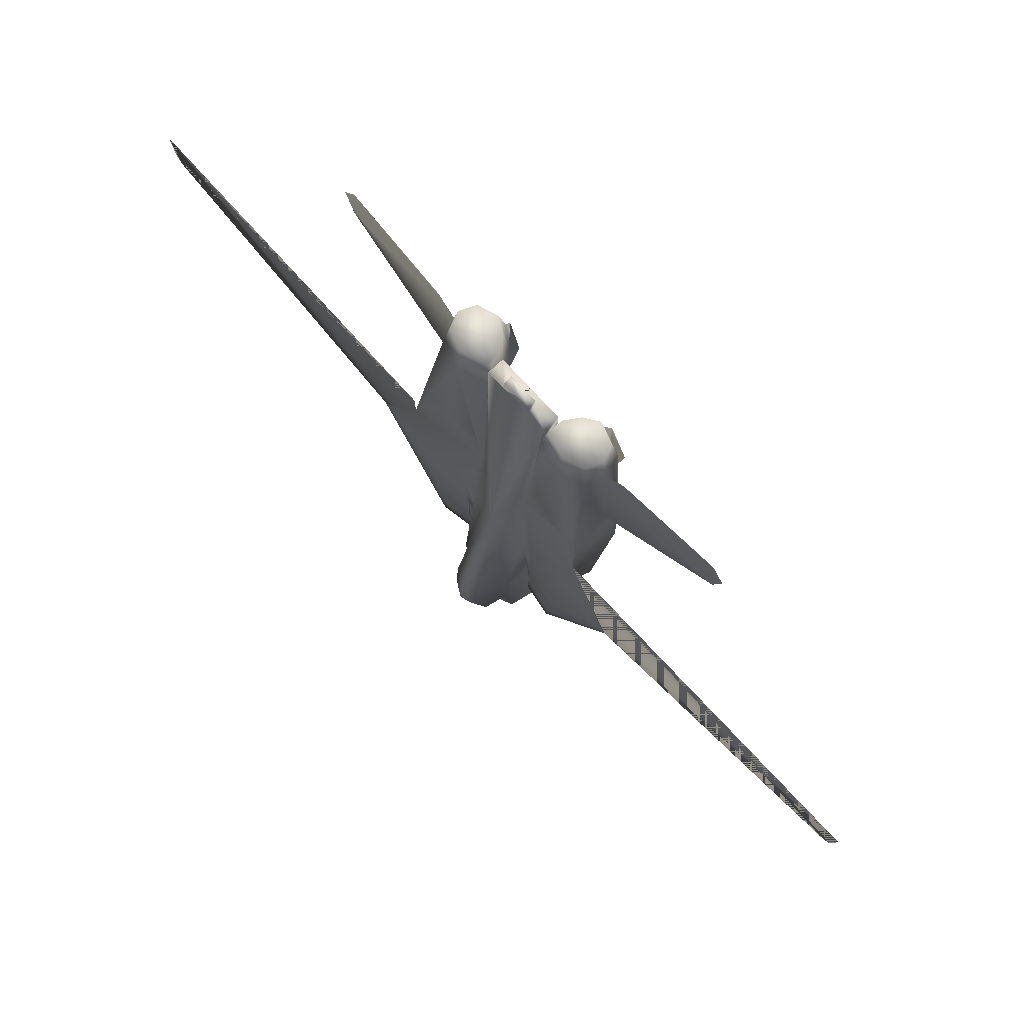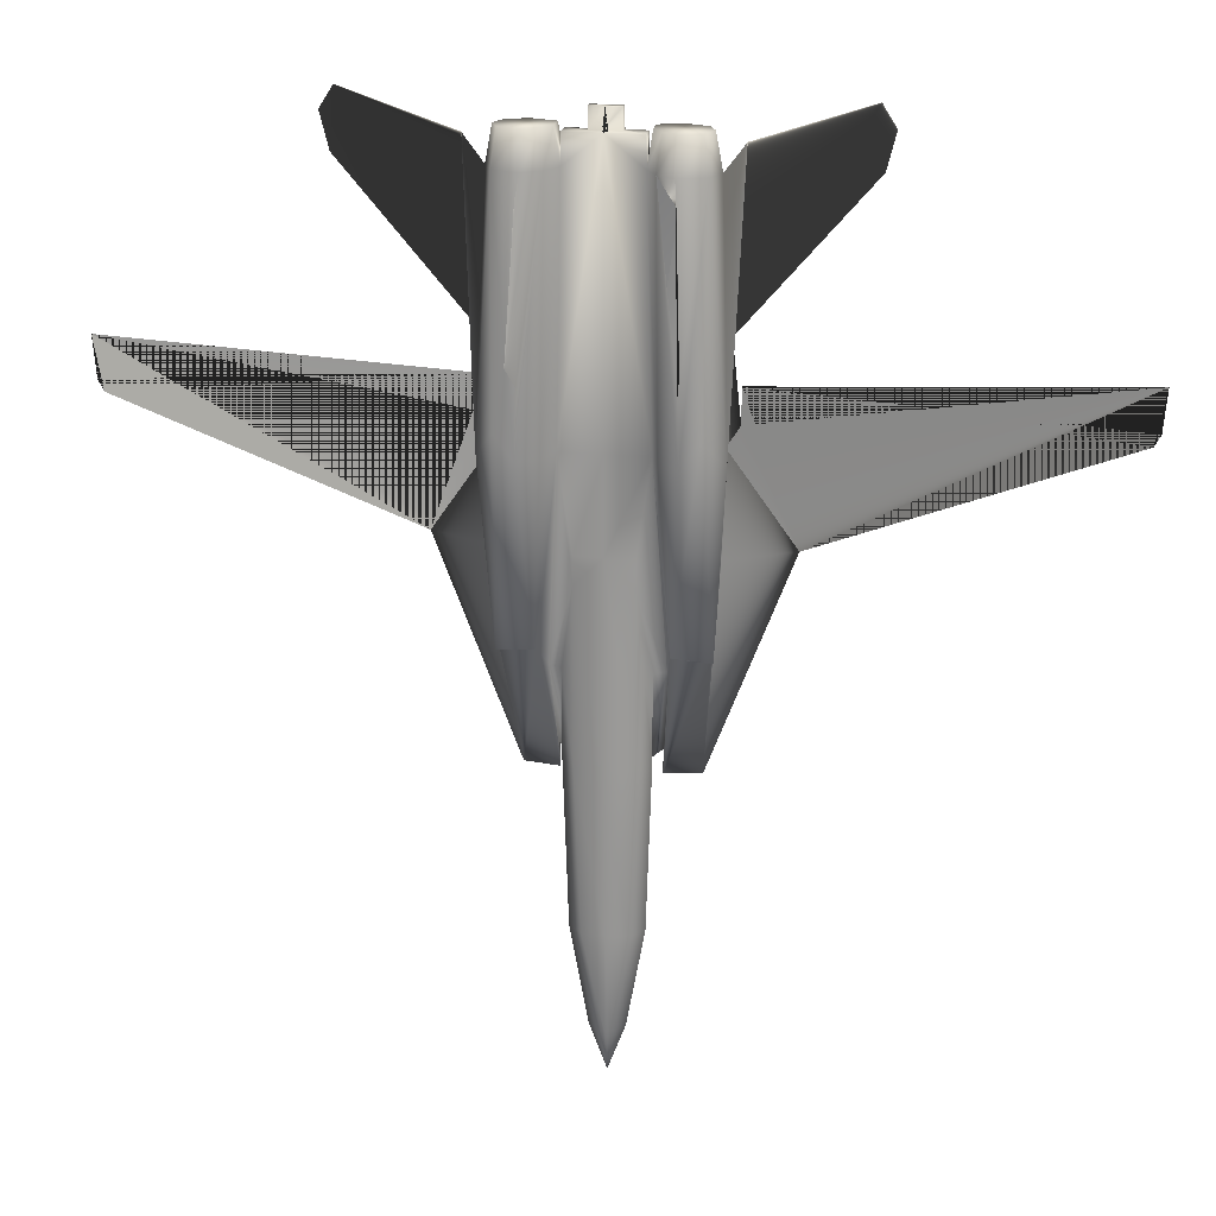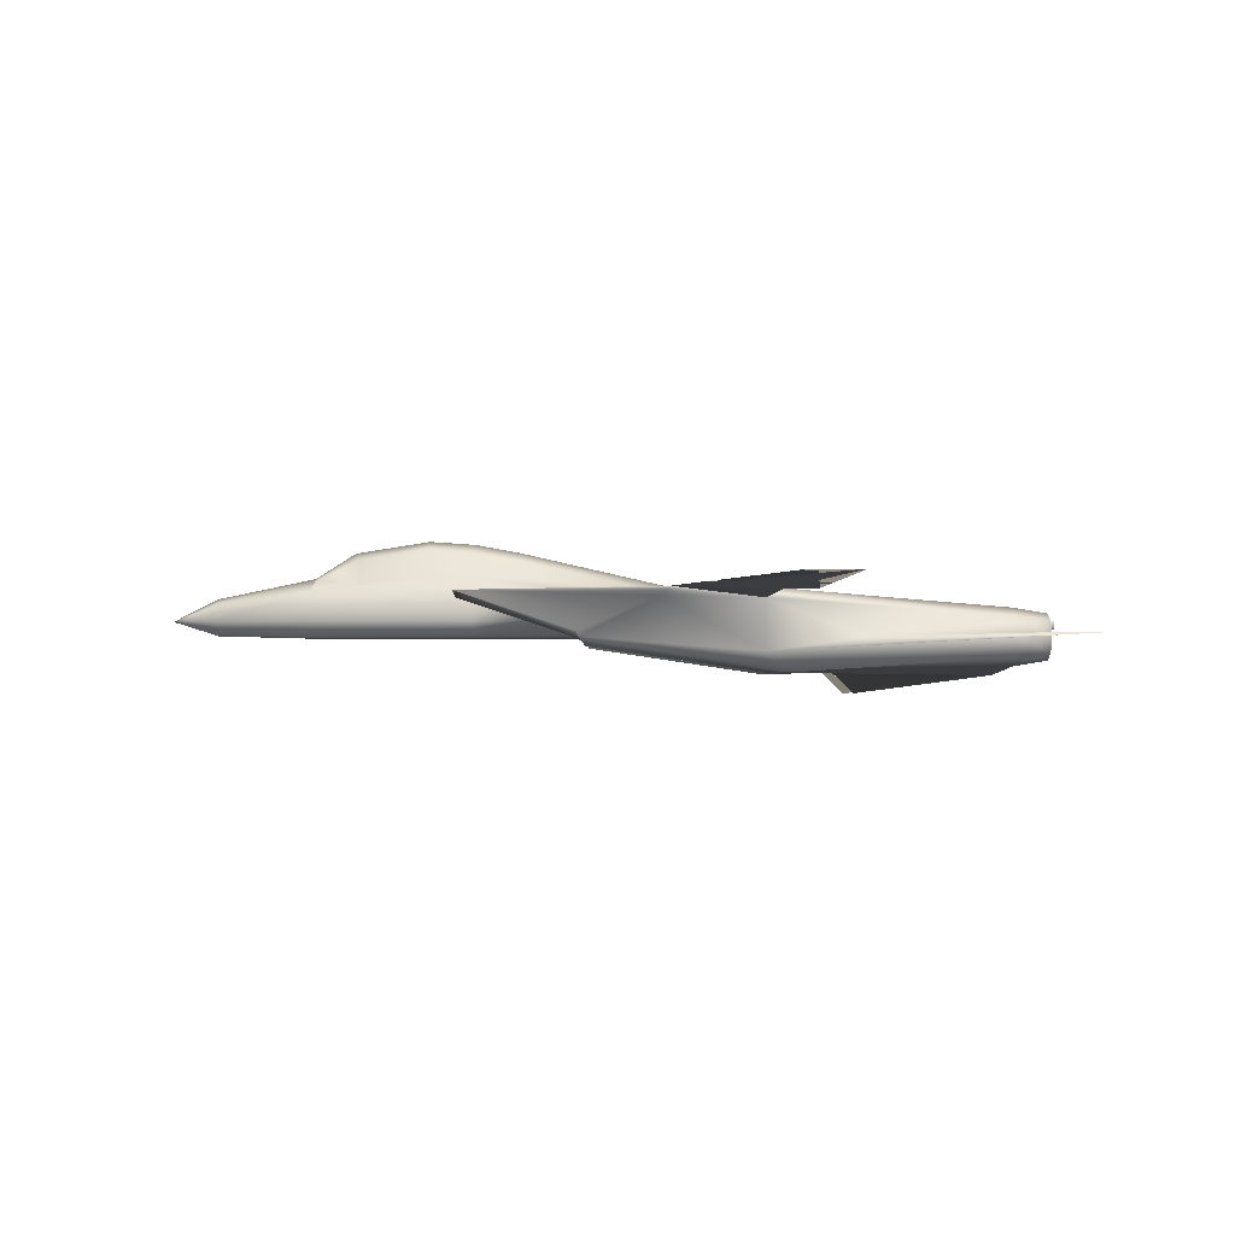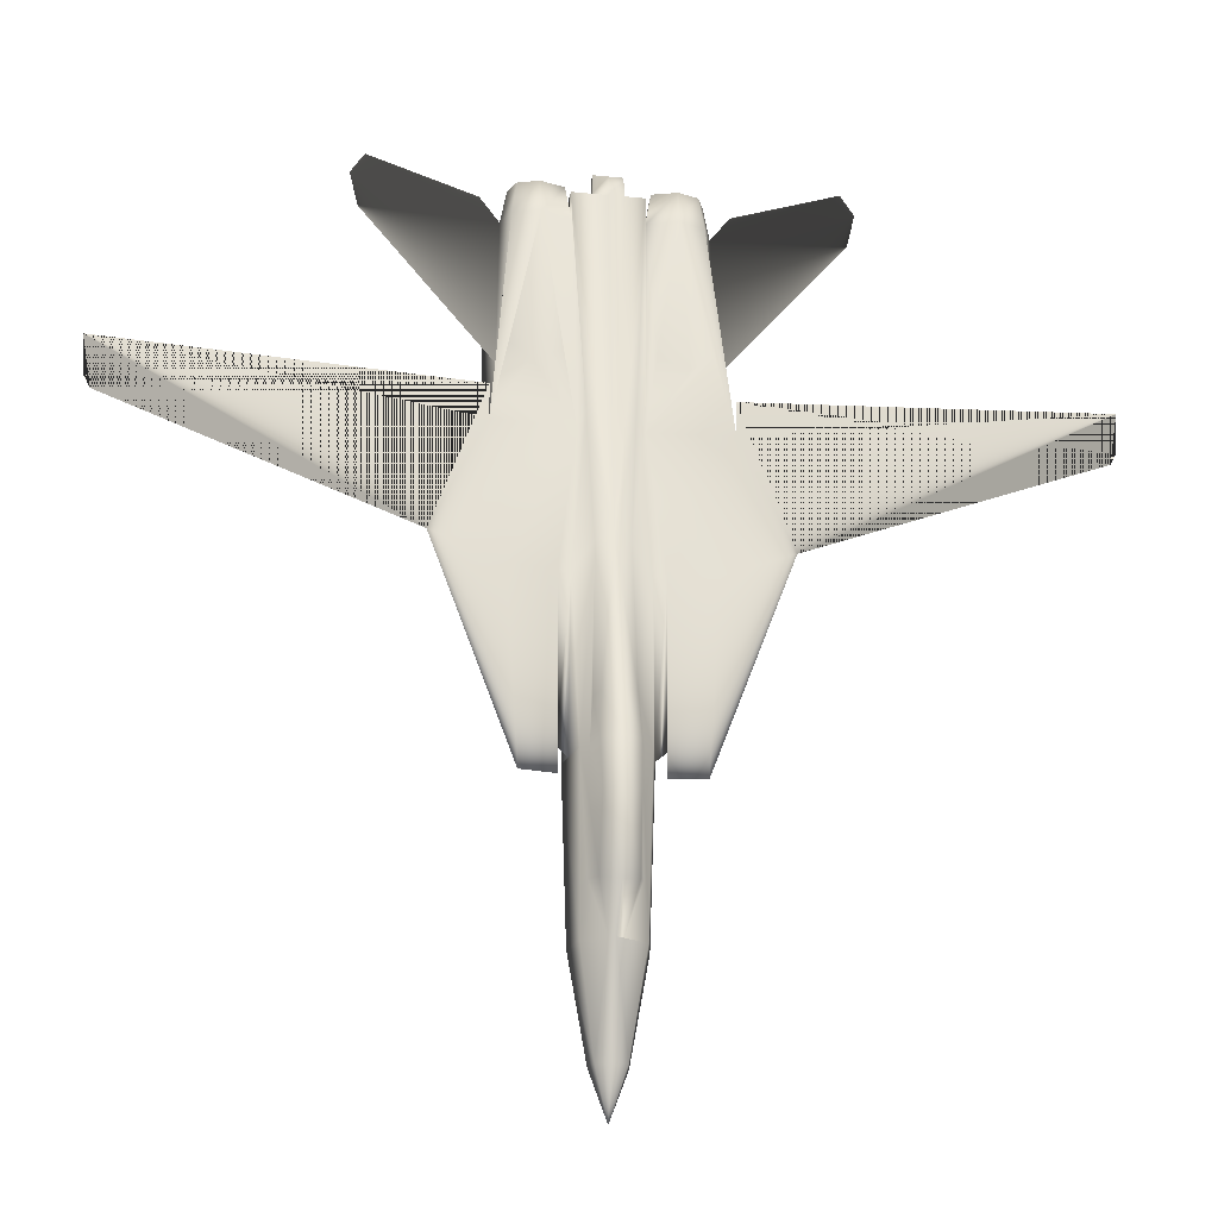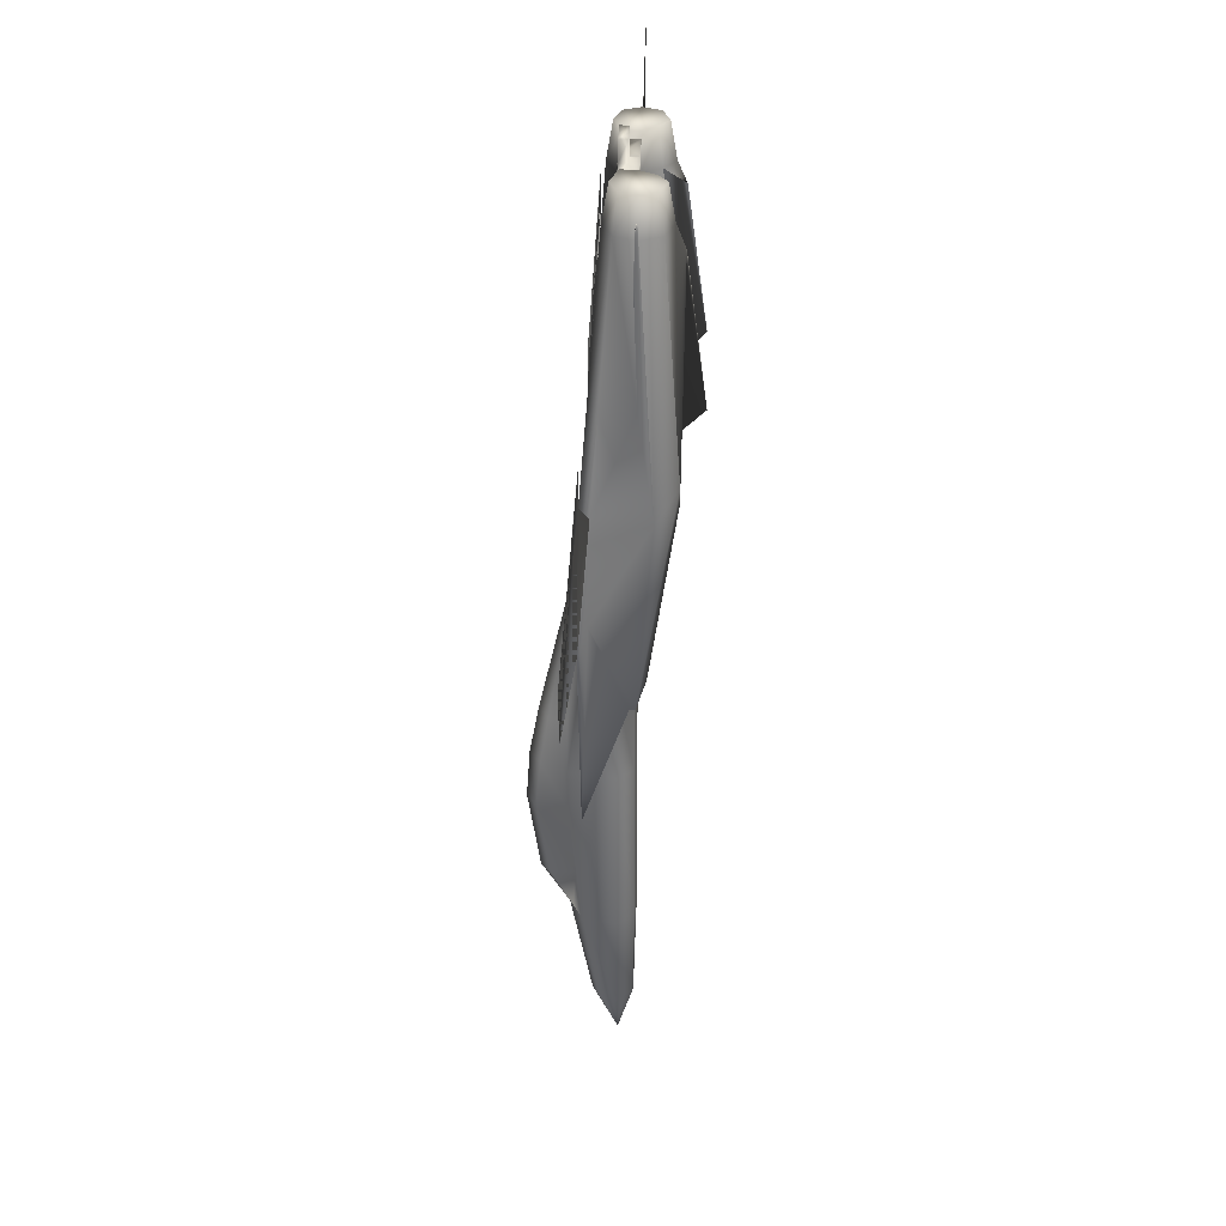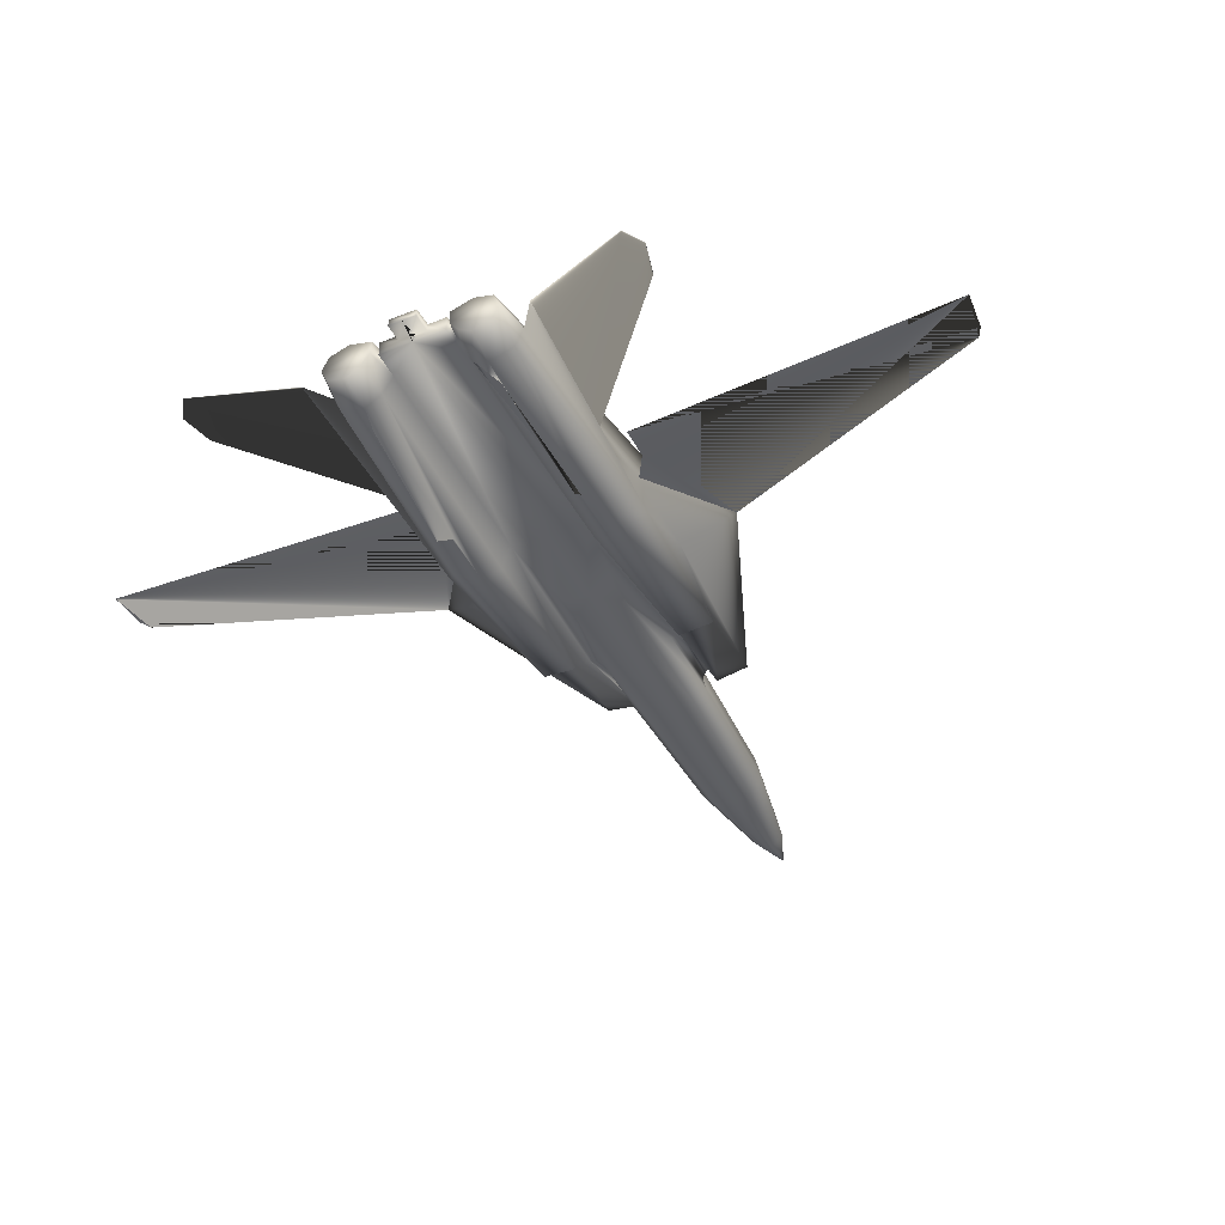
<metadata>
{"format":"obj","ext":"obj","renderer":"f3d","projection":"perspective","resolution":1024,"background":"white","views":[{"elev":77.2,"azim":-132.8,"up":"+Z"},{"elev":20.7,"azim":10.3,"up":"+Z"},{"elev":-1.9,"azim":-88.9,"up":"+Y"},{"elev":-23.5,"azim":170.6,"up":"+Z"},{"elev":30.9,"azim":-88.4,"up":"+Z"},{"elev":-43.5,"azim":25.6,"up":"+Y"}]}
</metadata>
<code>
v 0.462 0.117 0.3396
v 0.468 0.144 0.3391
v 0.4708 0.1308 0.1727
v 0.4642 0.09939 0.1732
v 0.4587 0.09939 0.3396
v 0.5 0.144 0.1732
v 0.5 0.1231 0.07239
v 0.4857 0.1165 0.07239
v 0.4934 0.1407 0.1732
v 0.4824 0.09939 0.07239
v 0.4719 0.08396 0.5413
v 0.4719 0.08396 0.5132
v 0.5 0.08176 0.5413
v 0.4785 0.08341 0.1732
v 0.4719 0.08396 0.3396
v 0.5 0.08176 0.1732
v 0.5 0.08176 0.3396
v 0.495 0.08506 0.07239
v 0.5 0.08451 0.07239
v 0.5 0.09939 0.025
v 0.613 0.1291 0.6896
v 0.613 0.1291 0.6543
v 0.6664 0.1291 0.5413
v 0.9656 0.1291 0.6543
v 0.9717 0.1291 0.6659
v 0.975 0.1291 0.7077
v 0.5694 0.04759 0.7017
v 0.5744 0.025 0.7254
v 0.5678 0.04319 0.8642
v 0.565 0.052 0.8857
v 0.5231 0.117 0.6747
v 0.5358 0.09939 0.9155
v 0.5353 0.101 0.8857
v 0.5314 0.1154 0.6587
v 0.5738 0.1198 0.7243
v 0.565 0.1115 0.8857
v 0.5953 0.1225 0.7375
v 0.6025 0.08121 0.7364
v 0.7347 0.08176 0.8912
v 0.7436 0.08176 0.9271
v 0.7298 0.08176 0.9486
v 0.6207 0.08176 0.9122
v 0.6008 0.08176 0.8857
v 0.6097 0.06688 0.6361
v 0.5 0.1705 0.387
v 0.484 0.1611 0.3865
v 0.5 0.1352 0.5413
v 0.4791 0.144 0.3865
v 0.4763 0.1479 0.3391
v 0.4631 0.1214 0.5132
v 0.4835 0.1275 0.5413
v 0.4587 0.09939 0.4284
v 0.5149 0.09057 0.9359
v 0.5 0.09057 0.9359
v 0.4972 0.09057 0.9155
v 0.5149 0.09057 0.9155
v 0.4526 0.1231 0.322
v 0.4168 0.1291 0.322
v 0.4041 0.1314 0.5132
v 0.451 0.1236 0.5132
v 0.4515 0.1198 0.3479
v 0.4465 0.1027 0.43
v 0.4405 0.07955 0.4521
v 0.5 0.08176 0.6361
v 0.4581 0.08561 0.6356
v 0.5149 0.09939 0.9359
v 0.5 0.09939 0.9359
v 0.4289 0.04594 0.6361
v 0.4096 0.04594 0.6615
v 0.4019 0.08176 0.4493
v 0.4388 0.07294 0.4554
v 0.4488 0.05806 0.6361
v 0.3903 0.06688 0.6361
v 0.4052 0.08727 0.4465
v 0.4019 0.1225 0.5309
v 0.3336 0.1291 0.5413
v 0.3992 0.1203 0.6361
v 0.387 0.1291 0.6543
v 0.4686 0.1154 0.6587
v 0.4769 0.117 0.6747
v 0.4642 0.09939 0.9155
v 0.4846 0.09939 0.9155
v 0.5 0.09939 0.9155
v 0.5 0.08176 0.9155
v 0.4565 0.1137 0.7375
v 0.435 0.1115 0.8857
v 0.4647 0.101 0.8857
v 0.4262 0.1198 0.7243
v 0.4047 0.1225 0.7375
v 0.408 0.1021 0.8857
v 0.3975 0.08121 0.7364
v 0.3992 0.08176 0.8857
v 0.408 0.06082 0.8857
v 0.4306 0.04759 0.7017
v 0.435 0.052 0.8857
v 0.4526 0.06357 0.8857
v 0.4636 0.08231 0.8857
v 0.4642 0.08176 0.9155
v 0.5154 0.09939 0.9155
v 0.5981 0.1225 0.5309
v 0.5981 0.08176 0.4493
v 0.5948 0.08727 0.4465
v 0.5358 0.08176 0.9155
v 0.5364 0.08231 0.8857
v 0.5419 0.08561 0.6356
v 0.5512 0.05806 0.6361
v 0.5474 0.06357 0.8857
v 0.5711 0.04594 0.6361
v 0.4851 0.09939 0.9359
v 0.4851 0.09057 0.9155
v 0.4851 0.09057 0.9359
v 0.5028 0.09057 0.9155
v 0.2653 0.08176 0.8912
v 0.2564 0.08176 0.9271
v 0.2702 0.08176 0.9486
v 0.3793 0.08176 0.9122
v 0.4256 0.025 0.7254
v 0.4322 0.04319 0.8642
v 0.387 0.1291 0.6896
v 0.03437 0.1291 0.6543
v 0.02831 0.1291 0.6659
v 0.025 0.1291 0.7077
v 0.5413 0.09939 0.3396
v 0.5358 0.09939 0.1732
v 0.5292 0.1308 0.1727
v 0.532 0.144 0.3391
v 0.538 0.117 0.3396
v 0.5066 0.1407 0.1732
v 0.5143 0.1165 0.07239
v 0.5176 0.09939 0.07239
v 0.5281 0.08396 0.5132
v 0.5281 0.08396 0.5413
v 0.5281 0.08396 0.3396
v 0.5215 0.08341 0.1732
v 0.505 0.08506 0.07239
v 0.592 0.06082 0.8857
v 0.5904 0.04594 0.6615
v 0.592 0.1021 0.8857
v 0.6008 0.1203 0.6361
v 0.5435 0.1137 0.7375
v 0.516 0.1611 0.3865
v 0.5165 0.1275 0.5413
v 0.5369 0.1214 0.5132
v 0.5237 0.1479 0.3391
v 0.5209 0.144 0.3865
v 0.5413 0.09939 0.4284
v 0.549 0.1236 0.5132
v 0.5959 0.1314 0.5132
v 0.5832 0.1291 0.322
v 0.5474 0.1231 0.322
v 0.5485 0.1198 0.3479
v 0.5535 0.1027 0.43
v 0.5595 0.07955 0.4521
v 0.5612 0.07294 0.4554
v 0.5237 0.144 0.2923
v 0.5237 0.1374 0.2239
v 0.4763 0.144 0.2923
v 0.4763 0.1374 0.2239
v 0.5419 0.08231 0.9204
v 0.5518 0.06743 0.921
v 0.5661 0.05806 0.921
v 0.5871 0.06523 0.921
v 0.5942 0.08176 0.921
v 0.5871 0.09829 0.921
v 0.5661 0.1055 0.921
v 0.5413 0.09774 0.921
v 0.4587 0.09774 0.921
v 0.4339 0.1055 0.921
v 0.4129 0.09829 0.921
v 0.4058 0.08176 0.921
v 0.4129 0.06523 0.921
v 0.4339 0.05806 0.921
v 0.4482 0.06743 0.921
v 0.4581 0.08231 0.9204
v 0.5 0.1705 0.2151
v 0.5176 0.1611 0.2195
v 0.4824 0.1611 0.2195
v 0.4818 0.1688 0.3396
v 0.5 0.1793 0.3396
v 0.4835 0.1732 0.2923
v 0.5 0.1826 0.2923
v 0.5165 0.1732 0.2923
v 0.5182 0.1688 0.3396
f 1 2 3
f 6 7 8
f 3 8 10
f 11 12 13
f 5 4 14
f 15 14 16
f 4 10 18
f 14 18 19
f 20 8 7
f 20 10 8
f 20 18 10
f 20 19 18
f 31 32 33
f 35 36 37
f 45 46 47
f 48 49 2
f 48 51 46
f 51 47 46
f 50 2 1
f 1 5 52
f 52 5 15
f 12 15 17
f 53 54 55
f 57 58 59
f 1 61 60
f 60 61 57
f 52 62 61
f 62 63 57
f 64 65 11
f 53 66 67
f 68 69 70
f 72 68 71
f 62 52 12
f 65 12 11
f 12 65 62
f 69 73 70
f 58 74 75
f 58 76 59
f 58 75 76
f 73 77 75
f 59 76 78
f 76 75 77
f 51 50 79
f 78 79 60
f 50 60 79
f 47 81 82
f 84 65 64
f 85 86 87
f 85 88 86
f 89 78 90
f 78 77 90
f 91 92 90
f 73 69 93
f 73 93 92
f 93 69 68
f 96 68 72
f 72 97 96
f 97 72 65
f 87 97 98
f 66 53 56
f 67 66 99
f 100 101 102
f 100 44 101
f 32 103 104
f 105 106 104
f 107 104 106
f 70 73 75
f 74 70 75
f 106 108 107
f 83 82 109
f 82 110 111
f 54 67 109
f 110 112 54
f 89 86 88
f 79 87 81
f 123 124 125
f 128 125 129
f 124 130 129
f 13 131 132
f 133 134 124
f 17 16 134
f 134 135 130
f 16 19 135
f 7 129 20
f 129 130 20
f 130 135 20
f 135 19 20
f 136 30 27
f 108 137 136
f 43 136 44
f 136 137 44
f 138 43 38
f 138 139 22
f 36 138 22
f 36 35 140
f 47 141 45
f 142 143 126
f 141 142 145
f 141 47 142
f 127 126 143
f 146 123 127
f 131 133 123
f 13 17 133
f 34 33 36
f 147 148 149
f 143 147 151
f 150 151 147
f 127 151 152
f 151 150 153
f 13 132 105
f 64 105 84
f 154 101 137
f 154 108 106
f 131 146 152
f 132 131 105
f 152 105 131
f 101 44 137
f 100 102 149
f 148 23 149
f 23 100 149
f 100 139 44
f 22 23 148
f 139 100 23
f 31 34 143
f 148 147 34
f 34 147 143
f 105 104 84
f 104 103 84
f 32 31 47
f 31 142 47
f 152 153 105
f 153 154 105
f 154 106 105
f 138 38 139
f 38 44 139
f 144 126 155
f 126 125 156
f 125 128 156
f 85 79 88
f 79 78 89
f 84 110 98
f 110 82 81
f 84 112 110
f 108 27 107
f 96 94 68
f 96 95 94
f 77 91 90
f 77 73 91
f 84 97 65
f 84 98 97
f 47 80 81
f 47 51 80
f 65 63 62
f 65 71 63
f 65 72 71
f 103 56 84
f 103 32 99
f 56 55 84
f 35 34 140
f 35 37 22
f 157 2 49
f 158 9 3
f 157 158 3
f 159 160 161
f 167 168 169
f 96 97 174
f 95 96 173
f 93 95 172
f 166 165 36
f 165 164 138
f 164 163 43
f 163 162 136
f 162 161 30
f 161 160 107
f 87 86 168
f 86 90 169
f 104 159 166
f 90 92 170
f 92 93 171
f 87 167 174
f 160 159 104
f 175 176 128
f 176 156 128
f 9 158 177
f 9 177 175
f 6 9 175
f 49 48 46
f 178 46 45
f 157 49 178
f 180 178 179
f 158 157 180
f 177 180 181
f 175 181 182
f 176 182 155
f 181 179 183
f 182 183 144
f 179 45 141
f 183 141 145
f 175 128 6
f 71 70 74
f 63 74 58
f 150 149 102
f 153 102 101
f 26 25 24
f 27 28 29
f 30 29 28
f 38 39 40
f 43 42 41
f 113 91 114
f 115 116 92
f 94 117 118
f 95 118 117
f 120 121 122
f 1 3 4
f 1 4 5
f 6 8 3
f 6 3 9
f 3 10 4
f 5 14 15
f 15 16 17
f 4 18 14
f 14 19 16
f 31 33 34
f 48 2 50
f 48 50 51
f 52 15 12
f 12 17 13
f 53 55 56
f 57 59 60
f 1 60 50
f 52 61 1
f 62 57 61
f 64 11 13
f 53 67 54
f 68 70 71
f 51 79 80
f 78 60 59
f 47 82 83
f 85 87 79
f 89 90 86
f 68 95 93
f 87 98 81
f 66 56 99
f 67 99 83
f 32 104 33
f 83 109 67
f 82 111 109
f 54 109 111
f 110 54 111
f 79 81 80
f 123 125 126
f 123 126 127
f 128 129 7
f 128 7 6
f 124 129 125
f 133 124 123
f 17 134 133
f 134 130 124
f 16 135 134
f 136 27 108
f 36 22 37
f 142 126 144
f 142 144 145
f 131 123 146
f 13 133 131
f 34 36 140
f 147 149 150
f 143 151 127
f 127 152 146
f 151 153 152
f 13 105 64
f 154 137 108
f 31 143 142
f 148 34 22
f 83 32 47
f 126 156 155
f 79 89 88
f 110 81 98
f 103 99 56
f 35 22 34
f 157 3 2
f 159 161 162
f 159 162 163
f 159 163 164
f 159 164 165
f 159 165 166
f 167 169 170
f 167 170 171
f 167 171 172
f 167 172 173
f 167 173 174
f 96 174 173
f 95 173 172
f 93 172 171
f 166 36 33
f 165 138 36
f 164 43 138
f 163 136 43
f 162 30 136
f 161 107 30
f 87 168 167
f 86 169 168
f 104 166 33
f 90 170 169
f 92 171 170
f 87 174 97
f 160 104 107
f 49 46 178
f 178 45 179
f 157 178 180
f 180 179 181
f 158 180 177
f 177 181 175
f 175 182 176
f 176 155 156
f 181 183 182
f 182 144 155
f 179 141 183
f 183 145 144
f 71 74 63
f 63 58 57
f 150 102 153
f 153 101 154
f 21 23 24
f 21 24 25
f 21 25 26
f 26 24 23
f 26 23 22
f 26 22 21
f 30 28 27
f 38 40 41
f 38 41 42
f 43 41 40
f 43 40 39
f 43 39 38
f 91 115 114
f 91 116 115
f 114 115 92
f 113 114 92
f 91 113 92
f 95 117 94
f 119 120 76
f 119 121 120
f 119 122 121
f 76 120 122
f 122 78 76
f 78 122 119
f 112 84 55
f 112 55 54
f 73 92 116
f 116 91 73
f 44 38 42
f 43 44 42
f 29 30 107
f 68 94 118
f 118 95 68
f 99 32 83

</code>
